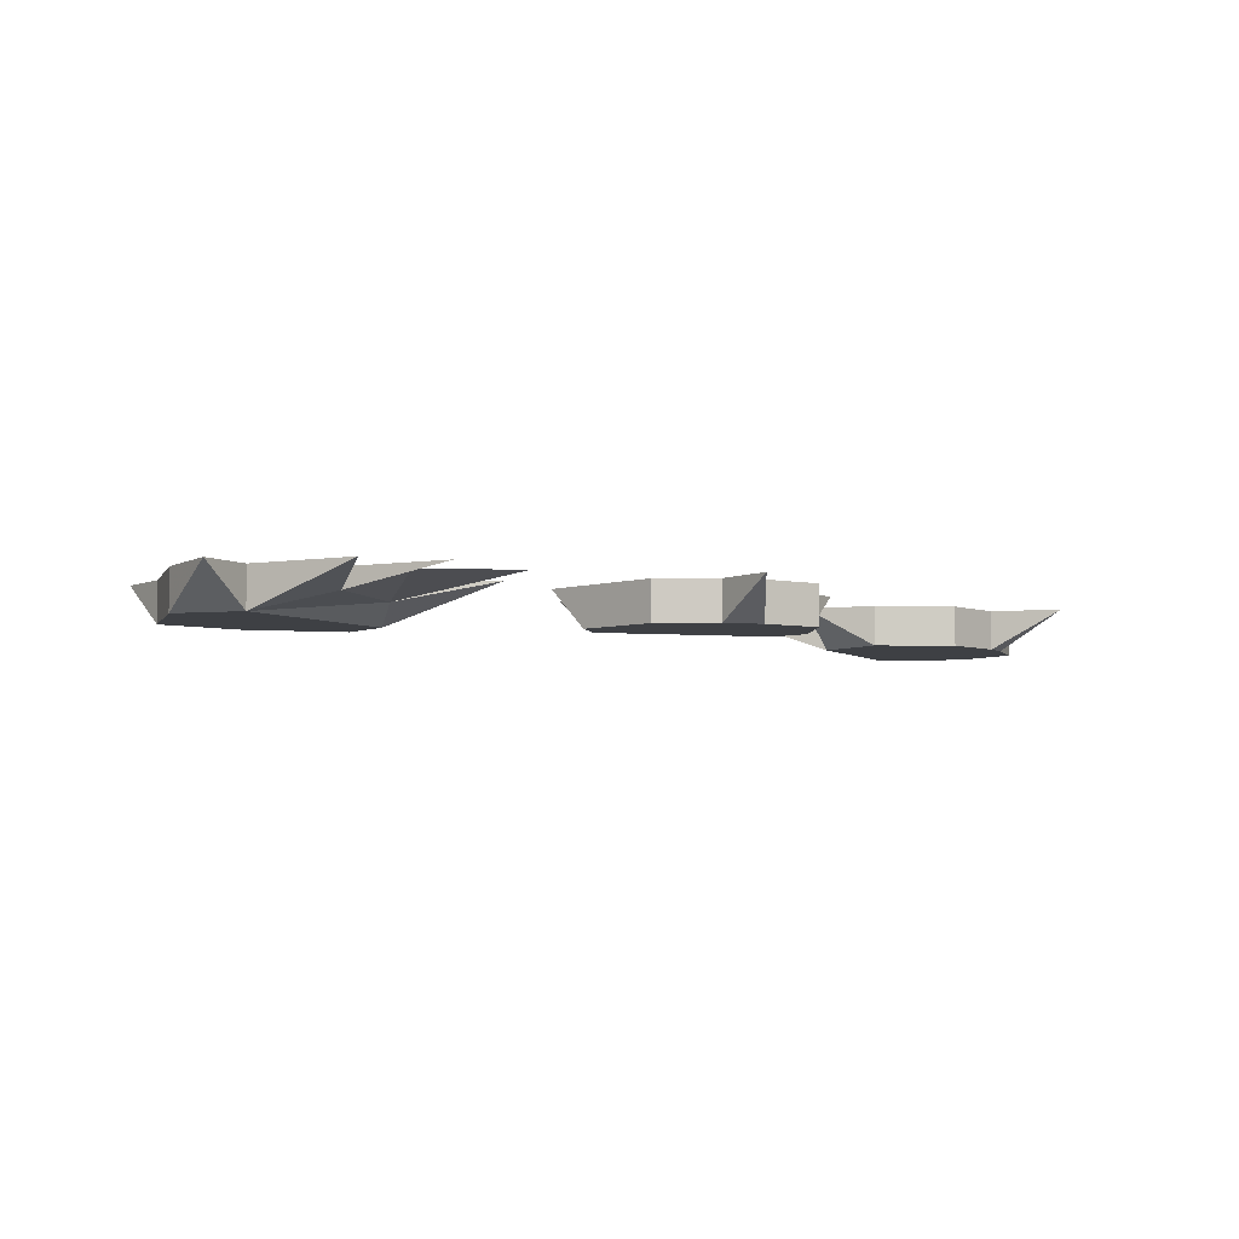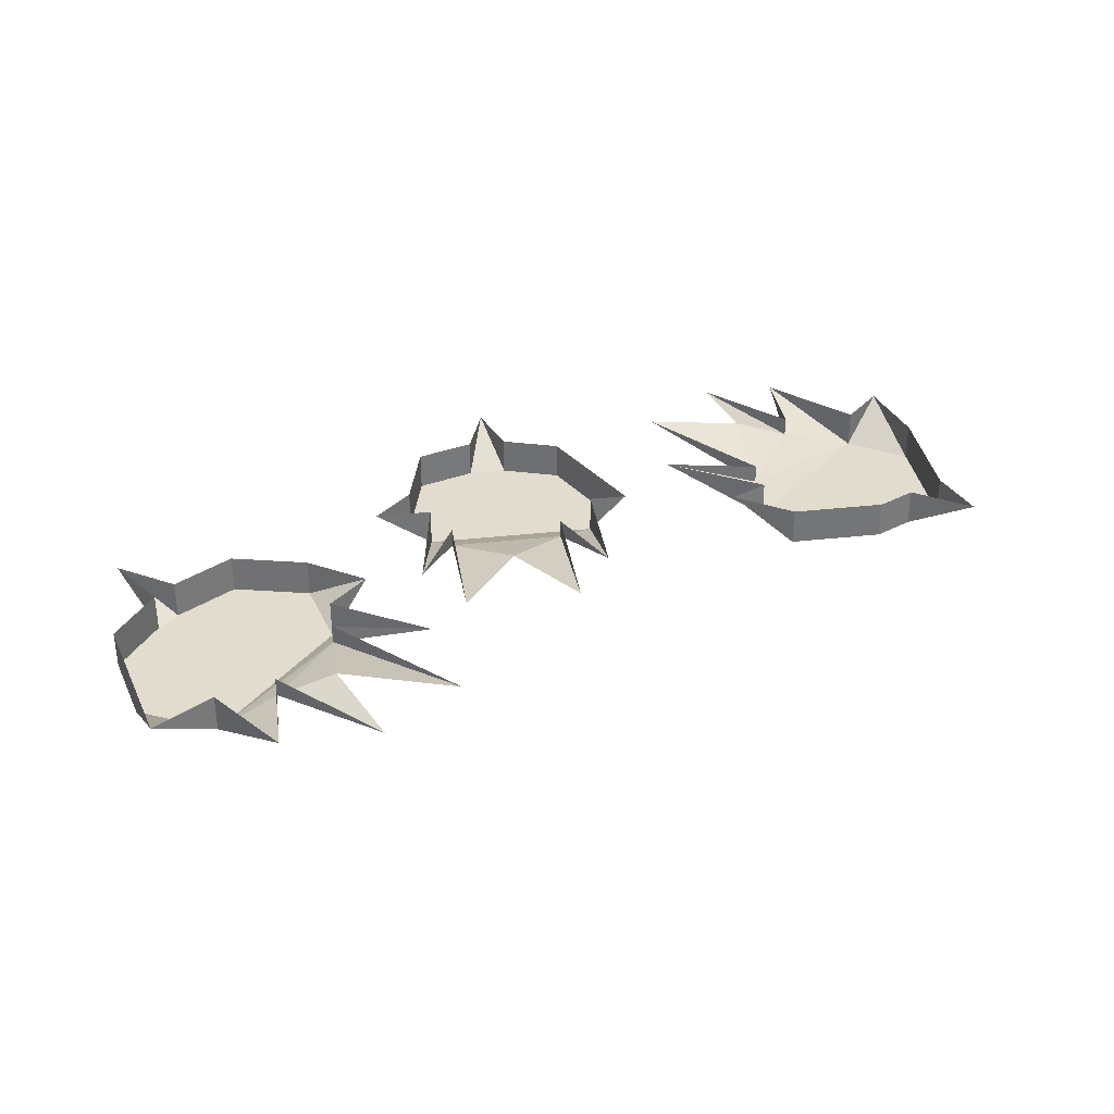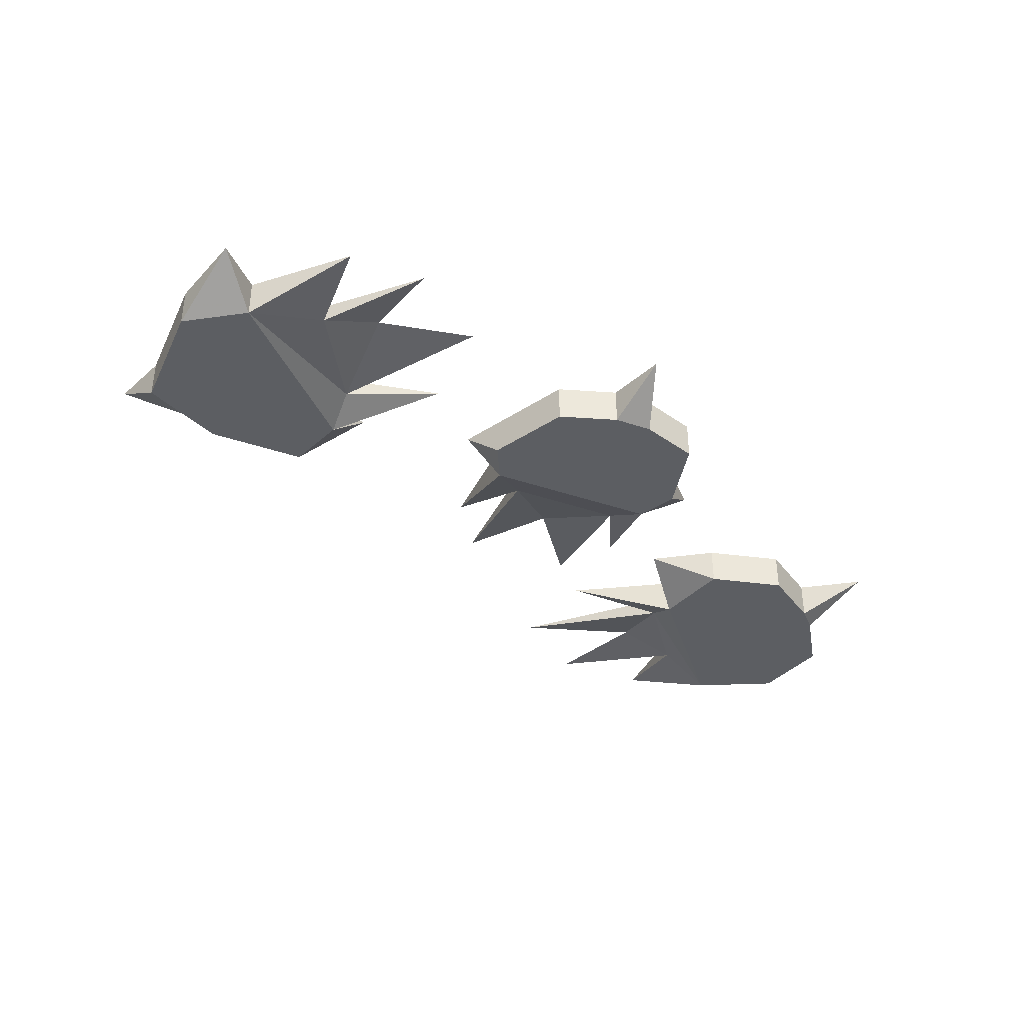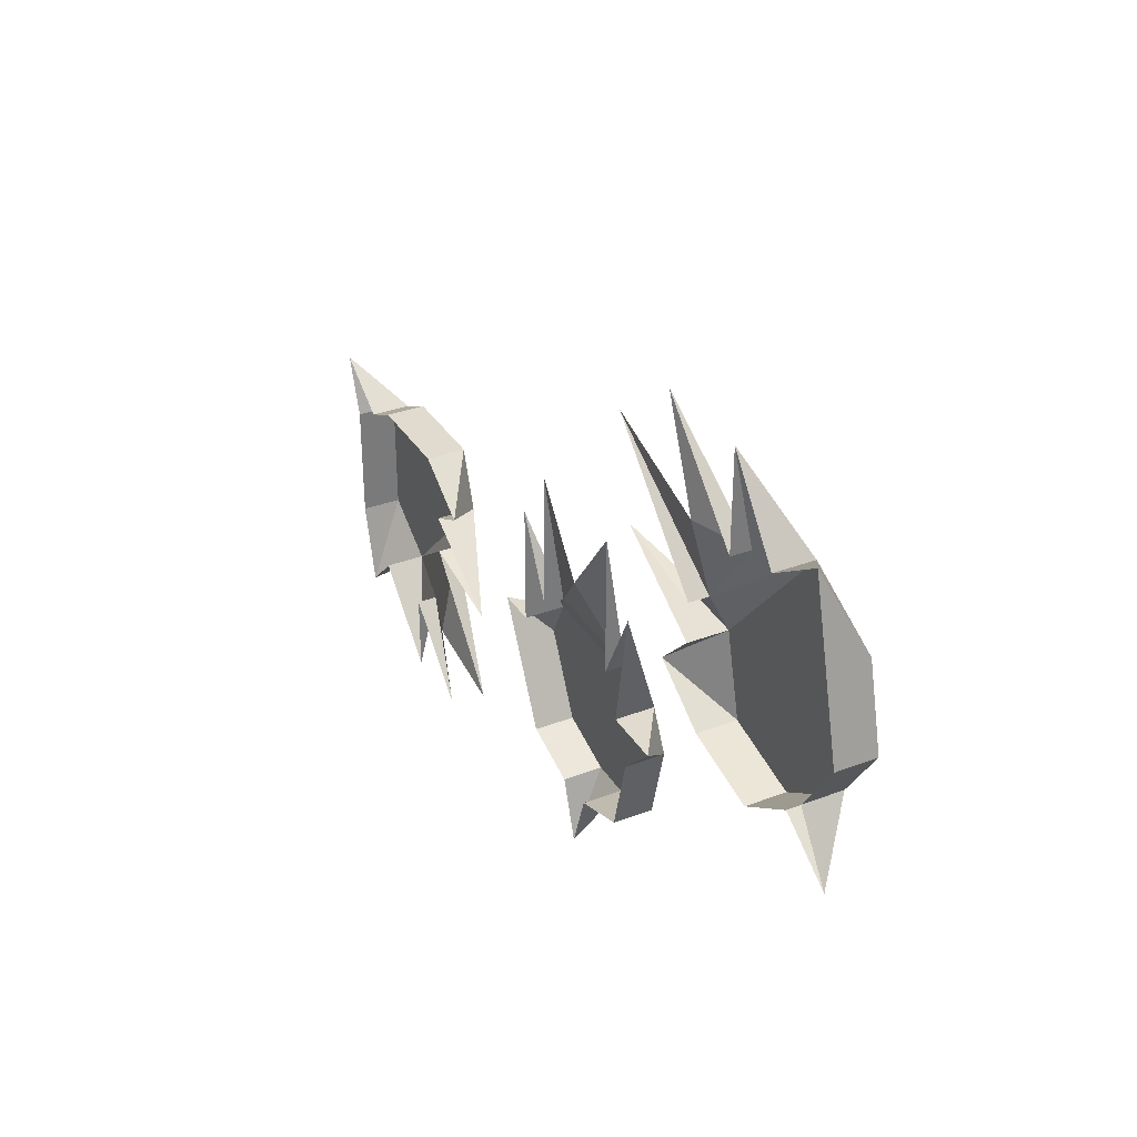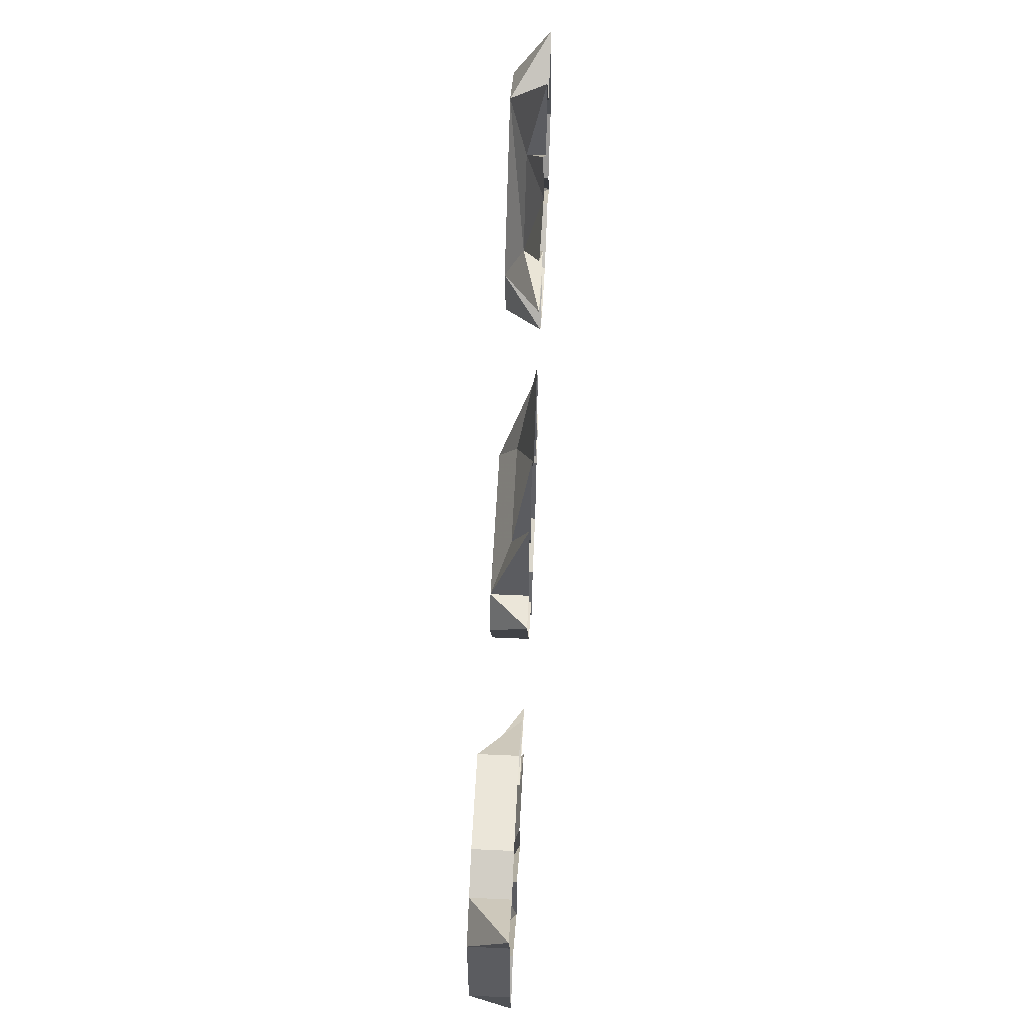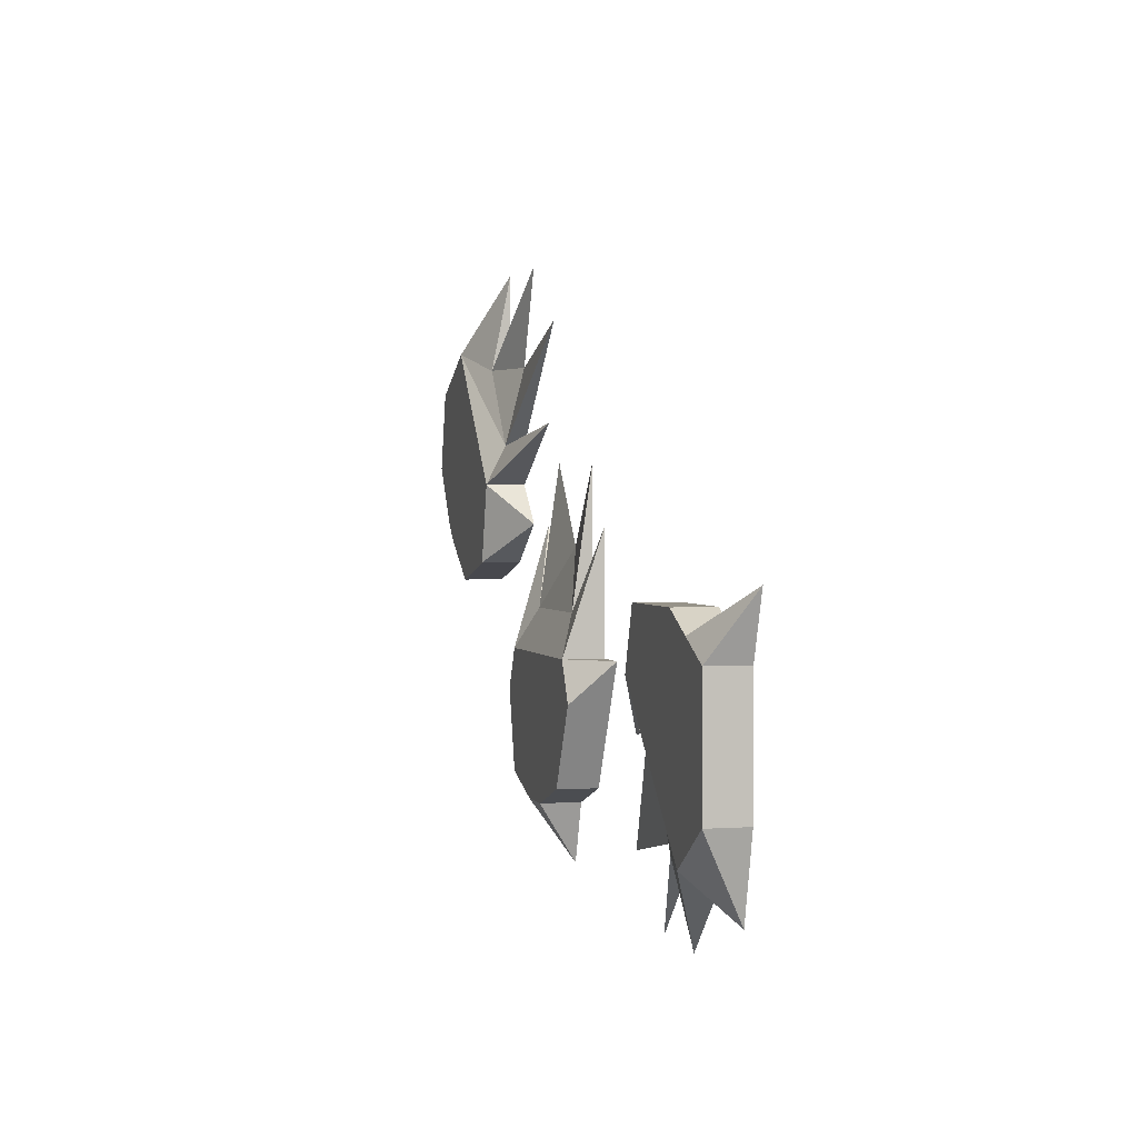
<metadata>
{"format":"obj","ext":"obj","renderer":"f3d","projection":"perspective","resolution":1024,"background":"white","views":[{"elev":-4.8,"azim":163.5,"up":"+Y"},{"elev":34.0,"azim":-8.6,"up":"+Y"},{"elev":-38.0,"azim":156.5,"up":"+Y"},{"elev":33.6,"azim":-117.4,"up":"+Z"},{"elev":55.4,"azim":92.8,"up":"+Z"},{"elev":1.5,"azim":74.9,"up":"+Z"}]}
</metadata>
<code>
o item/cactus_seed/3
v -2 -2 -8
v 0 -2 -8
v 3 -2 -7
v -5 -2 -7
v -2 0 -8
v -1 0 -11
v 0 0 -8
v 3 0 -7
v 5 0 -3
v 5 -2 -3
v -6 -2 -3
v -6 0 -3
v -5 0 -7
v 4 -2 -1
v -5 -2 -1
v -8 0 -1
v -1 0 4
v -4 -1 1
v 2 -1 1
v 2 0 8
v 2 0 1
v 4 0 5
v 4 0 -1
v 6 0 -1
v -6 0 5
v -5 0 -1
v -4 0 1
v -4 0 8
v 24 -2 0
v 22 -2 1
v 20 -2 2
v 24 -2 -1
v 24 0 0
v 25 0 3
v 22 0 1
v 20 0 2
v 15 0 2
v 15 -2 2
v 24 -2 -6
v 24 0 -6
v 24 0 -1
v 14 -2 -1
v 21 -2 -8
v 23 0 -10
v 14 0 -8
v 17 -1 -8
v 14 -1 -3
v 9 0 -9
v 14 0 -3
v 9 0 -4
v 14 0 -1
v 12 0 0
v 17 0 -12
v 21 0 -8
v 17 0 -8
v 13 0 -12
v -20 -2 5
v -19 -2 4
v -16 -2 2
v -22 -2 8
v -20 0 5
v -22 0 2
v -19 0 4
v -16 0 2
v -12 0 3
v -12 -2 3
v -21 -2 12
v -21 0 12
v -22 0 8
v -11 -2 7
v -17 -2 14
v -20 0 16
v -11 0 13
v -14 -1 13
v -11 -1 9
v -5 0 15
v -11 0 9
v -6 0 10
v -11 0 7
v -9 0 5
v -14 0 18
v -17 0 14
v -14 0 13
v -9 0 18
v -2 -2 -8
v -2 -2 -8
v -2 -2 -8
v -2 -2 -8
f 1 2 3
f 1 3 4
f 1 4 5
f 1 5 6
f 1 6 2
f 2 6 7
f 2 7 3
f 3 7 8
f 3 8 9
f 3 9 10
f 3 10 11
f 3 11 4
f 4 11 12
f 4 12 13
f 4 13 5
f 10 14 15
f 10 15 11
f 11 15 16
f 11 16 12
f 11 12 12
f 17 18 19
f 17 19 20
f 20 19 21
f 21 19 22
f 22 19 14
f 22 14 23
f 23 14 24
f 24 14 10
f 24 10 9
f 9 10 9
f 15 14 19
f 15 19 18
f 15 18 25
f 15 25 26
f 15 26 16
f 18 27 25
f 27 18 28
f 28 18 17
f 29 30 31
f 29 31 32
f 29 32 33
f 29 33 34
f 29 34 30
f 30 34 35
f 30 35 31
f 31 35 36
f 31 36 37
f 31 37 38
f 31 38 39
f 31 39 32
f 32 39 40
f 32 40 41
f 32 41 33
f 38 42 43
f 38 43 39
f 39 43 44
f 39 44 40
f 39 40 40
f 45 46 47
f 45 47 48
f 48 47 49
f 49 47 50
f 50 47 42
f 50 42 51
f 51 42 52
f 52 42 38
f 52 38 37
f 37 38 37
f 43 42 47
f 43 47 46
f 43 46 53
f 43 53 54
f 43 54 44
f 46 55 53
f 55 46 56
f 56 46 45
f 57 58 59
f 57 59 60
f 57 60 61
f 57 61 62
f 57 62 58
f 58 62 63
f 58 63 59
f 59 63 64
f 59 64 65
f 59 65 66
f 59 66 67
f 59 67 60
f 60 67 68
f 60 68 69
f 60 69 61
f 66 70 71
f 66 71 67
f 67 71 72
f 67 72 68
f 67 68 68
f 73 74 75
f 73 75 76
f 76 75 77
f 77 75 78
f 78 75 70
f 78 70 79
f 79 70 80
f 80 70 66
f 80 66 65
f 65 66 65
f 71 70 75
f 71 75 74
f 71 74 81
f 71 81 82
f 71 82 72
f 74 83 81
f 83 74 84
f 84 74 73

</code>
